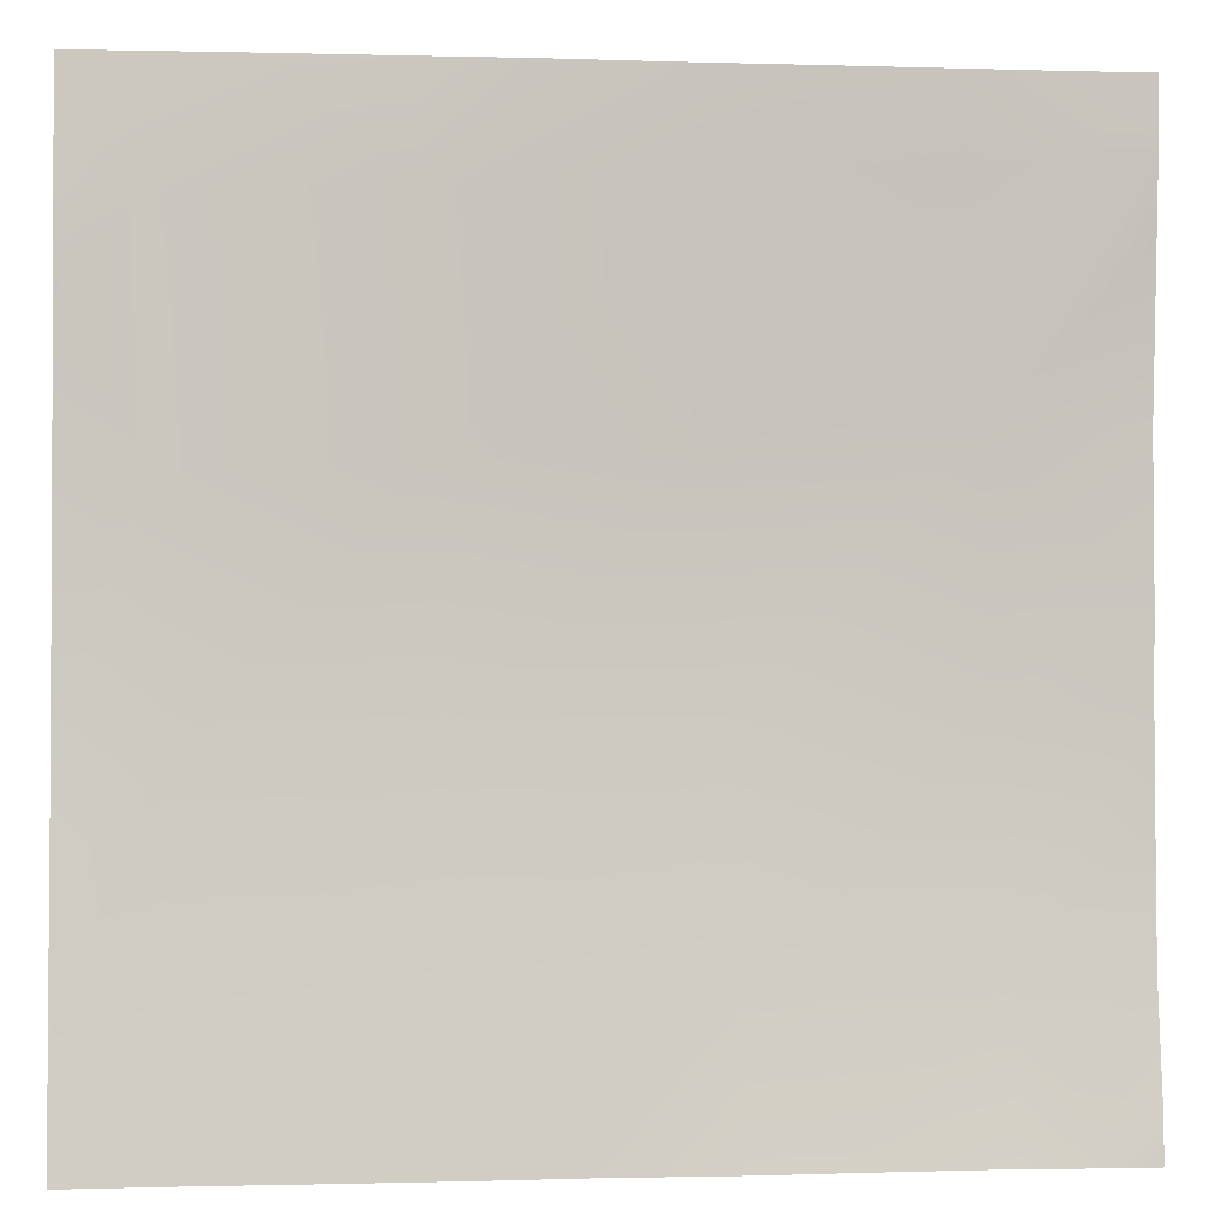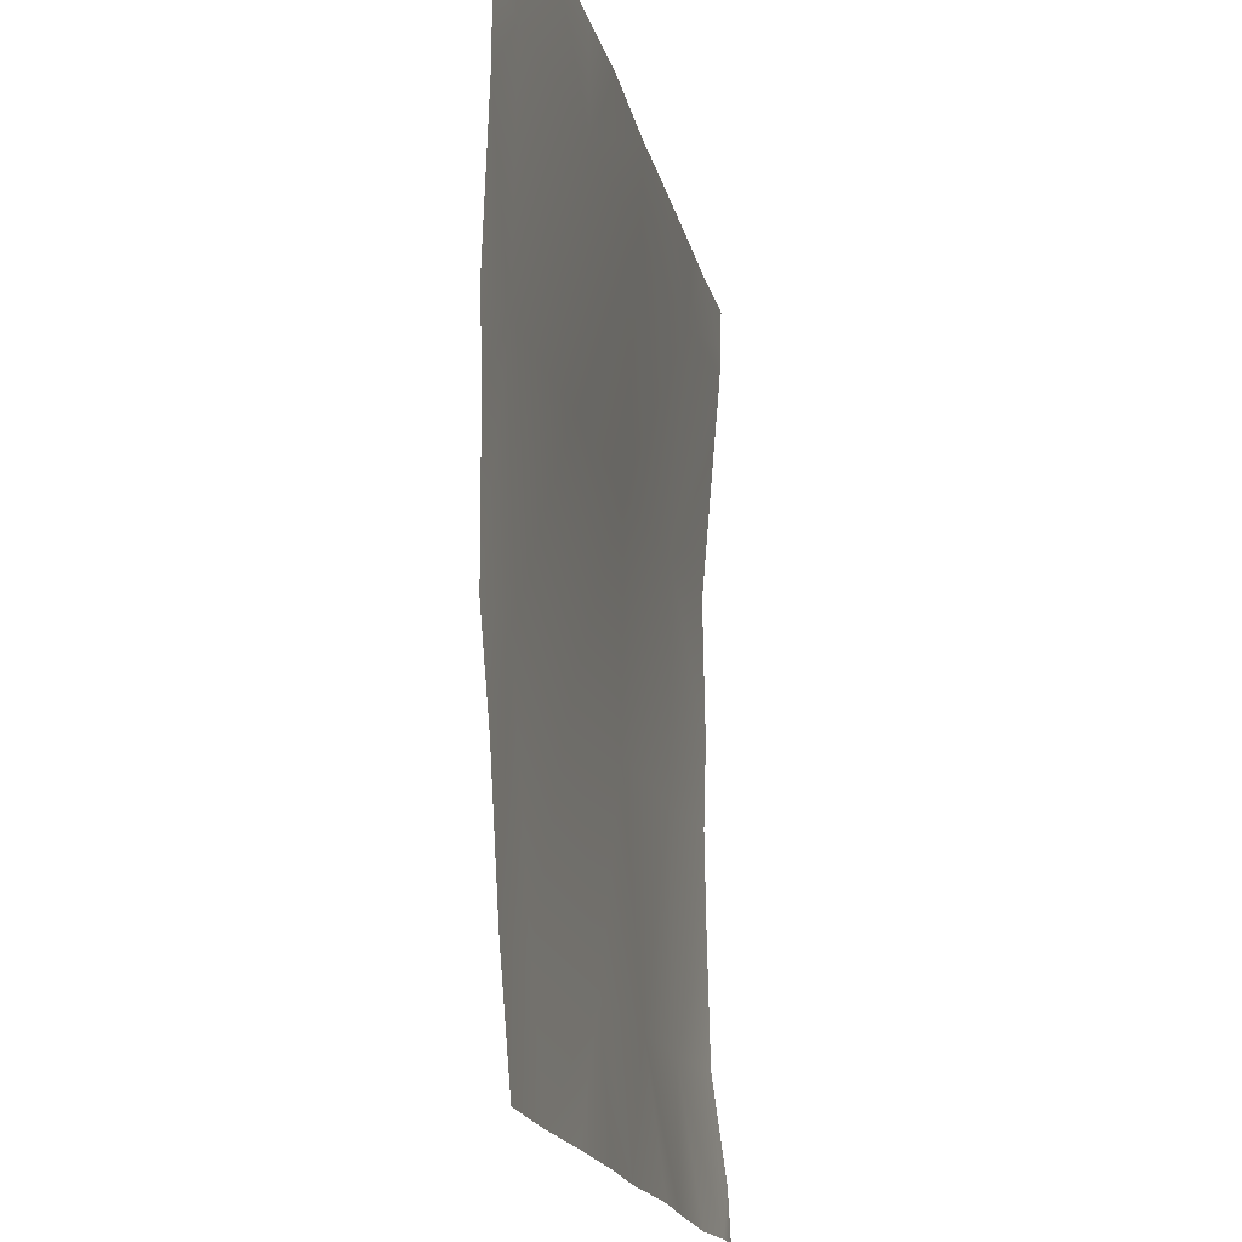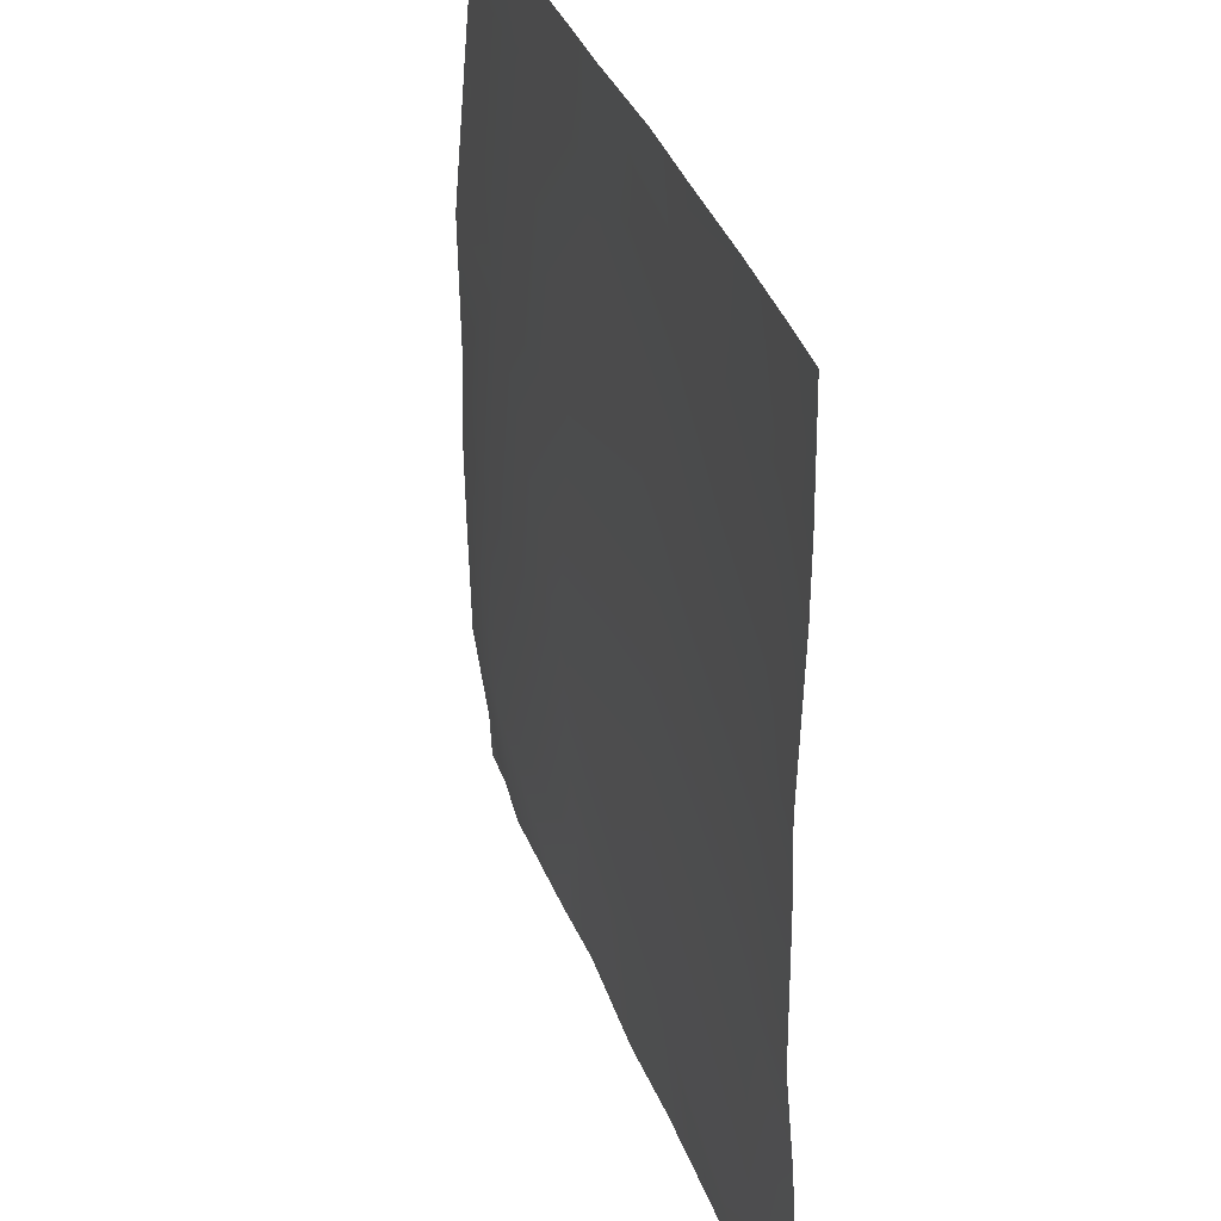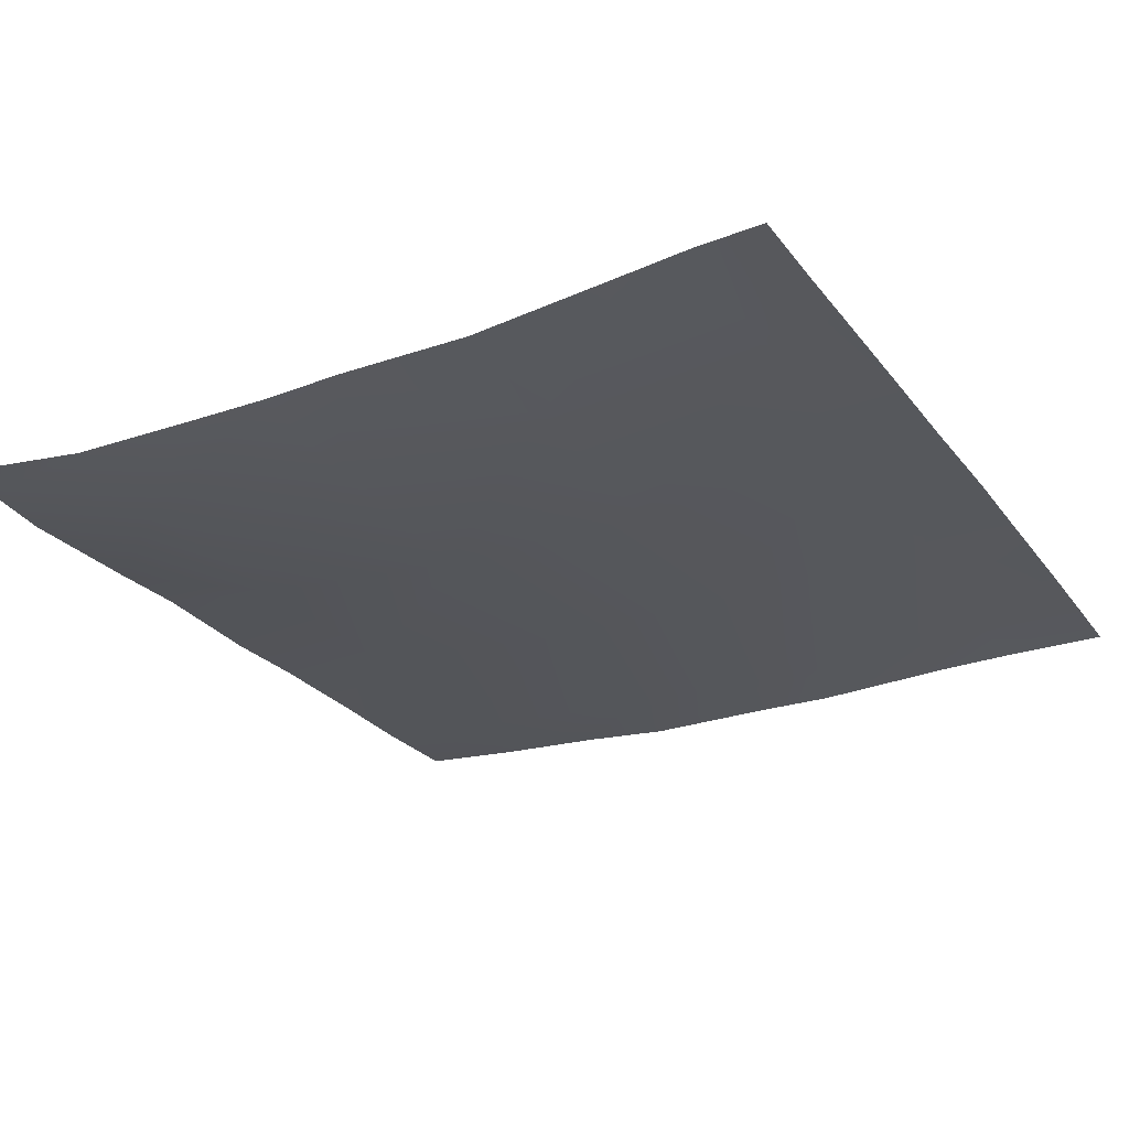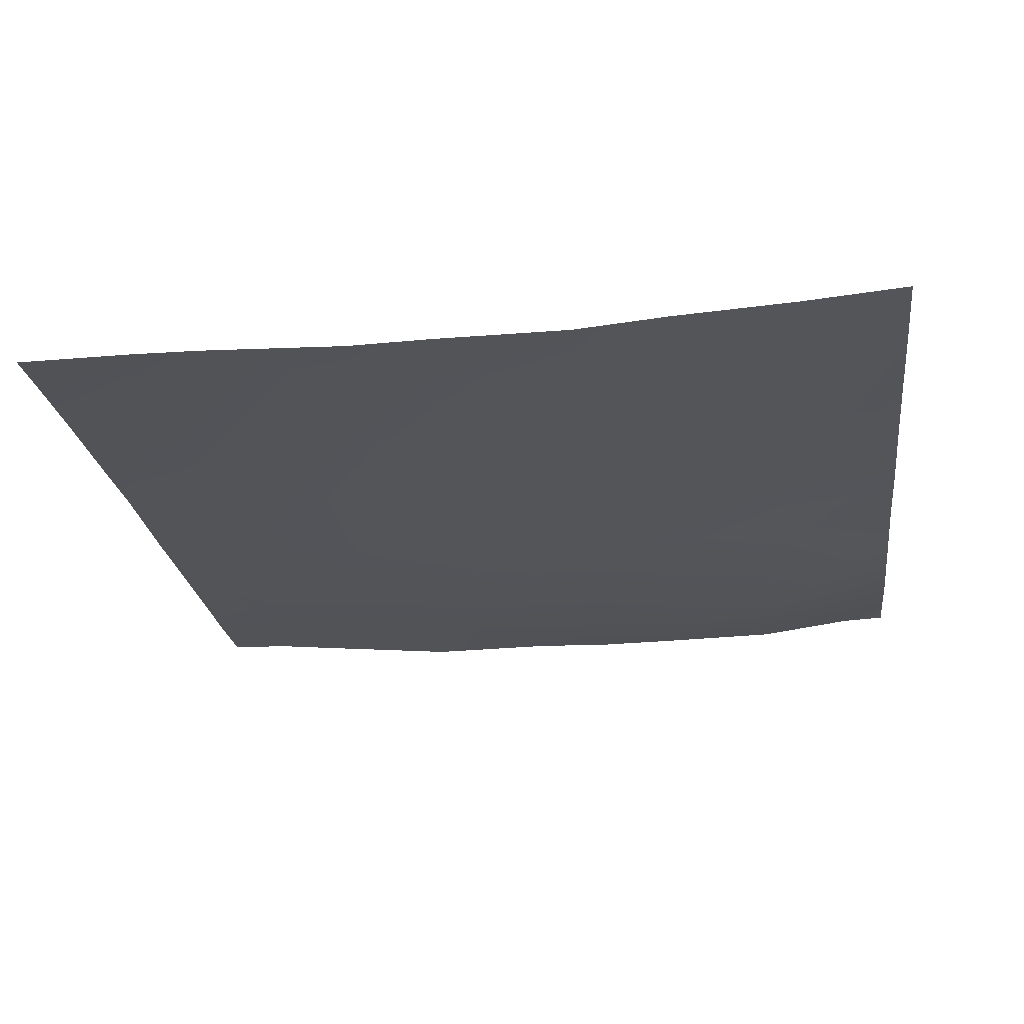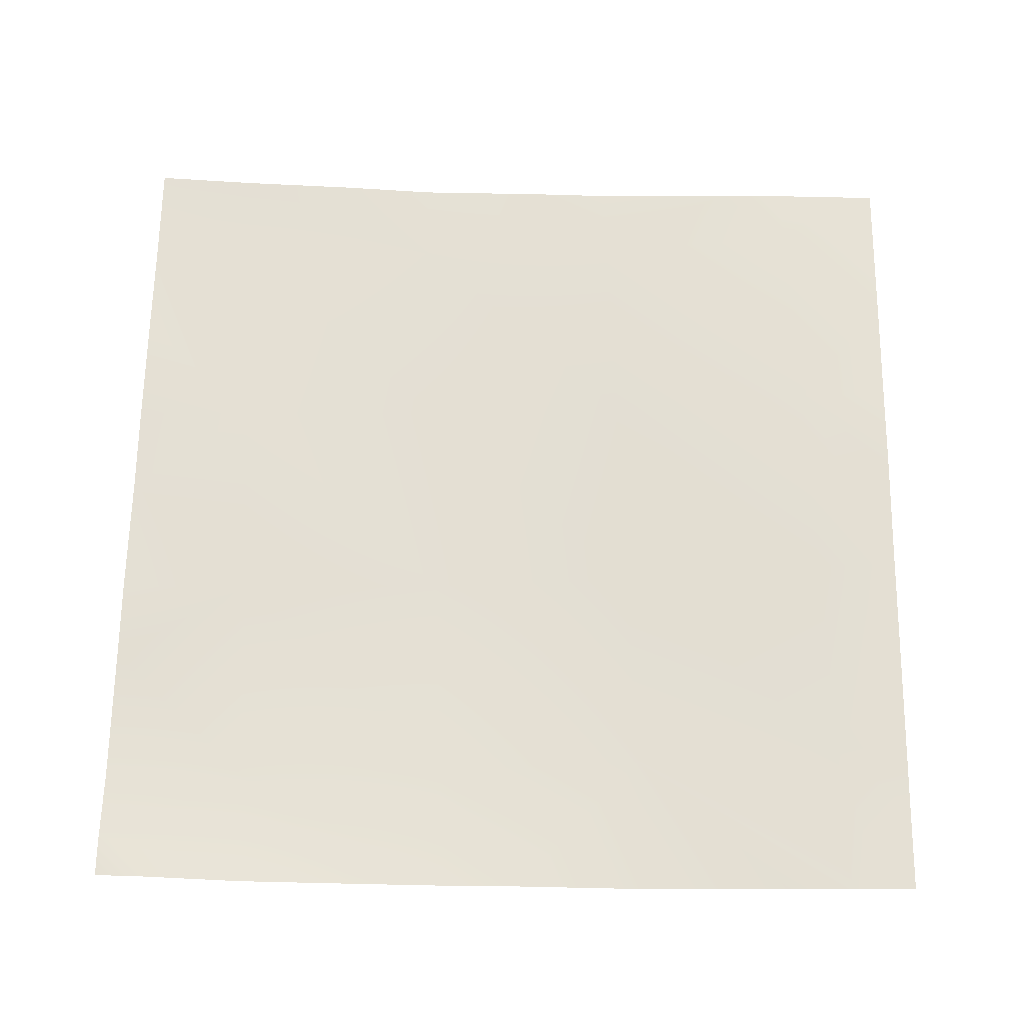
<metadata>
{"format":"obj","ext":"obj","renderer":"f3d","projection":"perspective","resolution":1024,"background":"white","views":[{"elev":-1.6,"azim":172.7,"up":"+Z"},{"elev":-16.9,"azim":100.6,"up":"+Z"},{"elev":32.4,"azim":72.5,"up":"+Z"},{"elev":-26.5,"azim":-60.5,"up":"+Y"},{"elev":-24.1,"azim":97.3,"up":"+Y"},{"elev":66.3,"azim":-89.0,"up":"+Y"}]}
</metadata>
<code>
v -256 4.634 -222.2
v -254.4 4.726 -224
v -256 4.724 -224
v -256 4.123 -218.5
v -251.6 3.749 -218.7
v -251.9 4.493 -224
v -256 4.013 -213.8
v -246.8 4.605 -224
v -251.2 3.588 -210.7
v -243.6 4.128 -219.1
v -256 3.959 -210.5
v -256 4.041 -207.4
v -250.8 3.774 -202.7
v -256 3.959 -202.5
v -256 4.427 -196.9
v -256 4.708 -192
v -252.8 4.609 -192
v -256 4.67 -193.4
v -250.3 4.455 -194.8
v -256 4.639 -194.5
v -243.2 3.573 -211.1
v -243.9 4.725 -224
v -242.8 3.704 -203.2
v -235.6 4.394 -219.5
v -235.2 3.707 -211.5
v -239.2 4.597 -224
v -250.2 4.58 -192
v -245.2 4.513 -192
v -242.4 4.328 -195.2
v -242.2 4.449 -192
v -234.4 4.31 -195.6
v -237.6 4.448 -192
v -234.8 3.832 -203.6
v -235.9 4.696 -224
v -231.6 4.688 -224
v -227.9 4.623 -224
v -227.7 4.29 -219.9
v -227.2 3.832 -212
v -224 4.36 -220.1
v -224 4.094 -215.6
v -224 3.801 -212.1
v -226.8 3.796 -204
v -224 3.781 -207.1
v -226.4 4.056 -196
v -234.2 4.312 -192
v -230 4.18 -192
v -226.2 4.005 -192
v -224 3.922 -196.1
v -224 3.897 -193.6
v -224 3.881 -192
v -224 3.899 -198.7
v -224 3.714 -204.1
v -224 4.656 -223.7
v -224 4.68 -224
f 1 2 3
f 4 2 1
f 4 5 2
f 5 6 2
f 7 5 4
f 6 5 8
f 5 9 10
f 11 5 7
f 11 9 5
f 9 12 13
f 9 11 12
f 14 15 13
f 16 17 18
f 18 19 20
f 18 17 19
f 20 13 15
f 20 19 13
f 12 14 13
f 21 9 13
f 8 10 22
f 8 5 10
f 13 23 21
f 21 24 10
f 23 25 21
f 19 23 13
f 22 10 26
f 9 21 10
f 27 19 17
f 19 28 29
f 19 27 28
f 30 29 28
f 30 31 29
f 30 32 31
f 23 19 29
f 23 29 33
f 34 24 35
f 24 26 10
f 24 34 26
f 36 24 37
f 36 35 24
f 33 25 23
f 25 33 38
f 38 37 25
f 39 38 40
f 39 37 38
f 41 42 43
f 41 38 42
f 42 38 33
f 24 25 37
f 42 33 44
f 45 31 32
f 31 46 44
f 31 45 46
f 46 47 44
f 48 44 49
f 49 47 50
f 49 44 47
f 33 31 44
f 51 42 44
f 51 52 42
f 31 33 29
f 43 42 52
f 51 44 48
f 40 38 41
f 53 37 39
f 53 36 37
f 53 54 36
f 25 24 21

</code>
